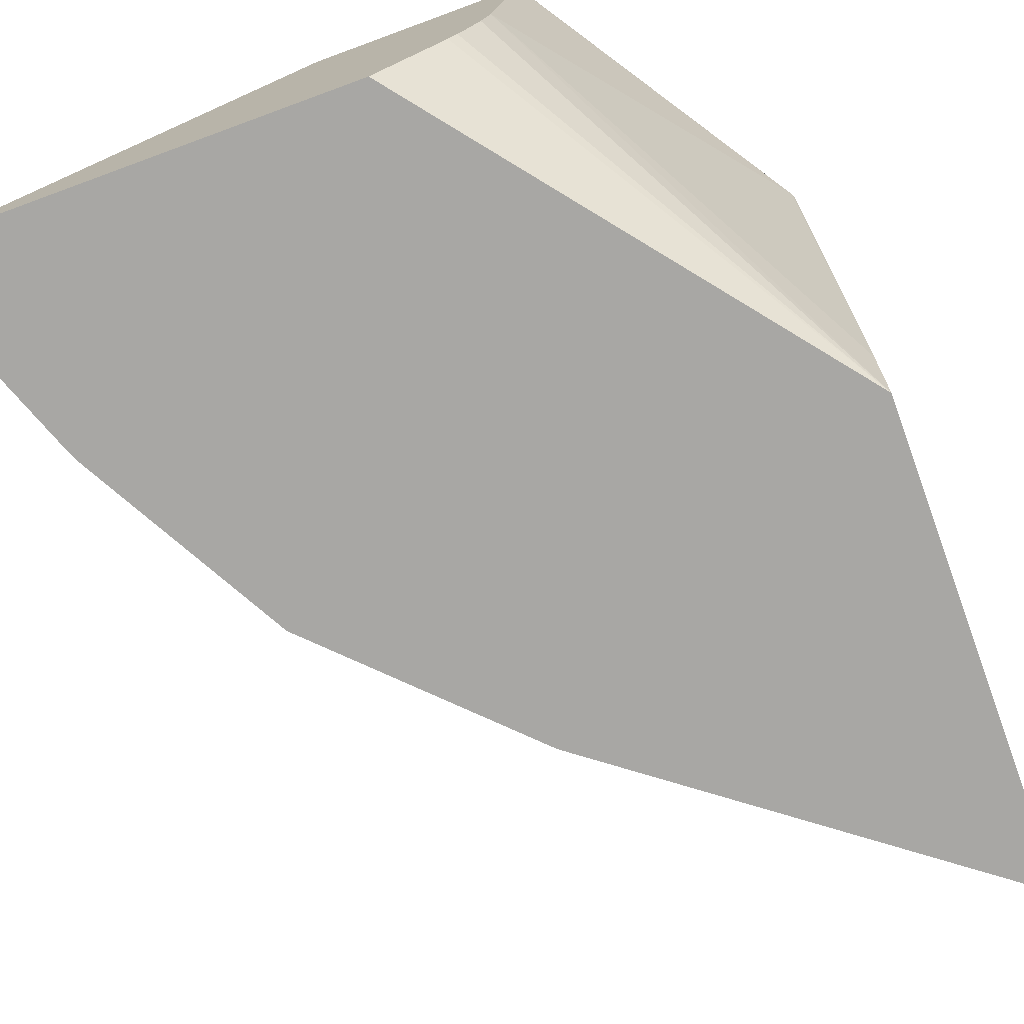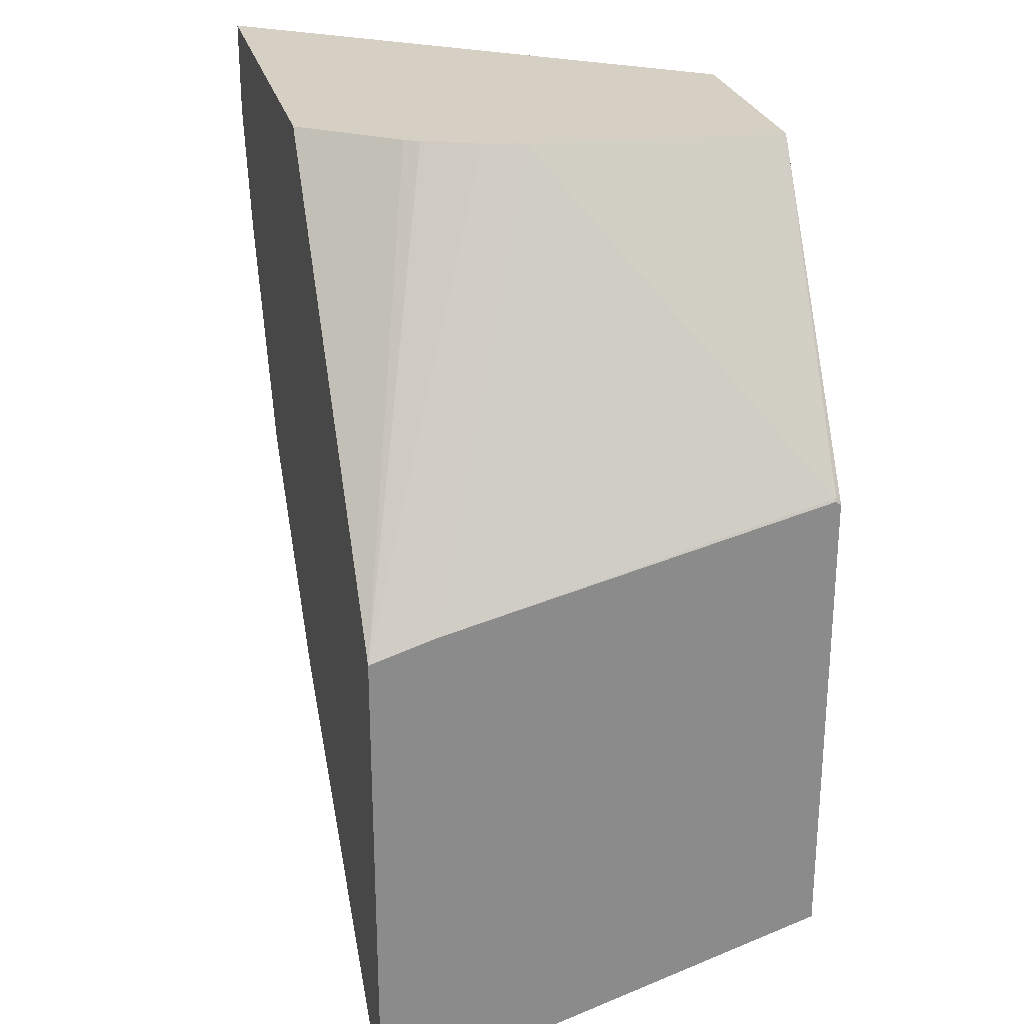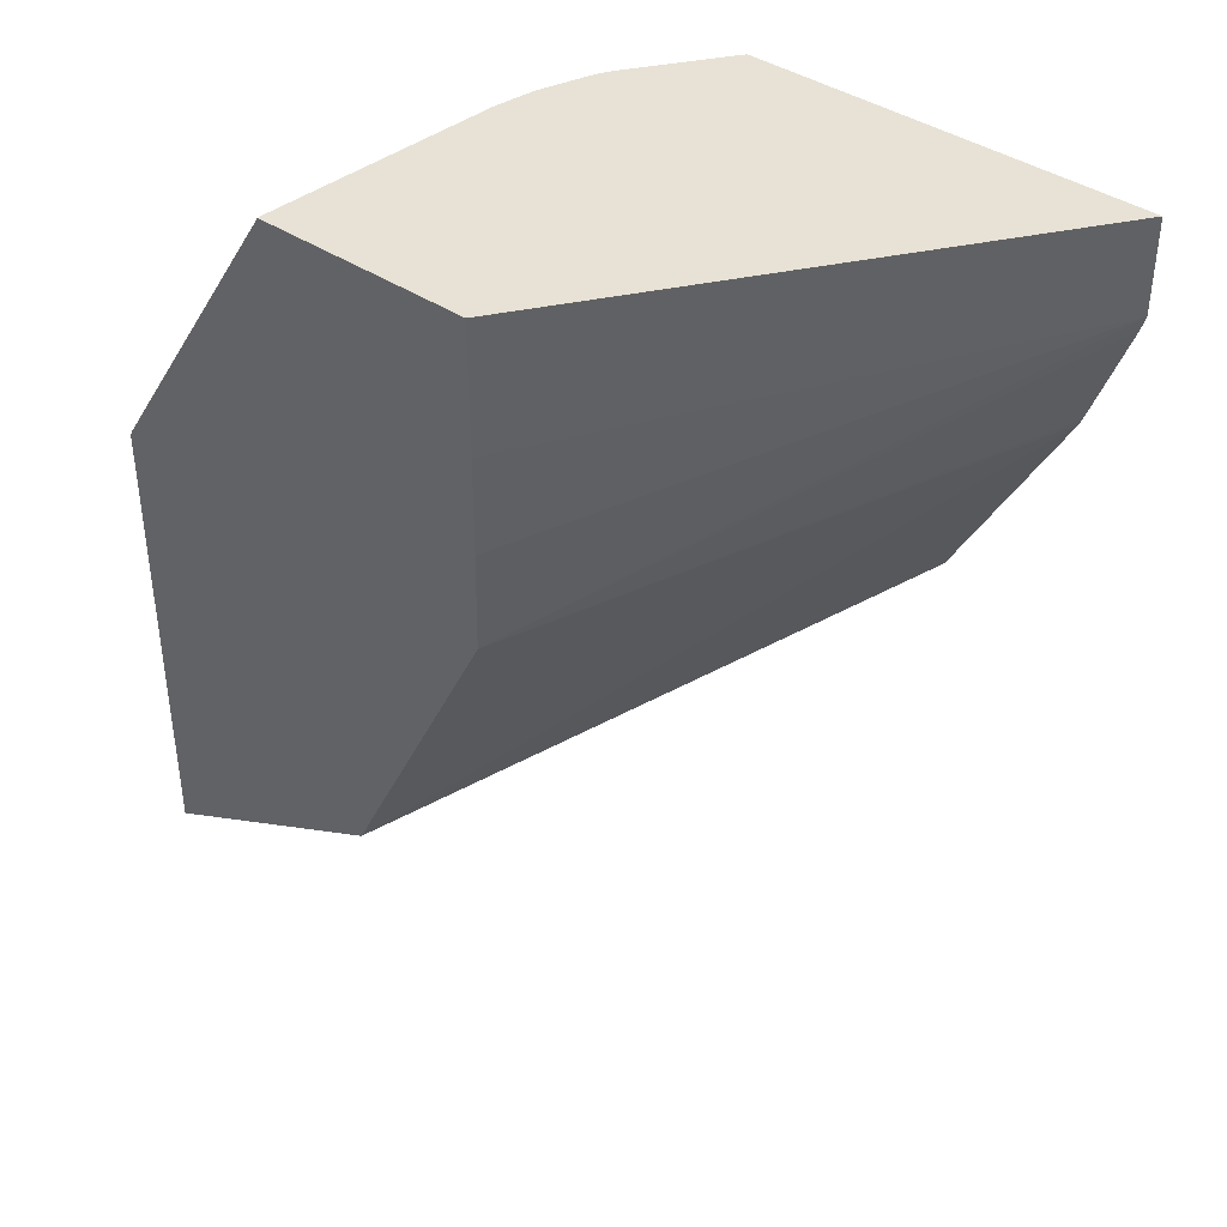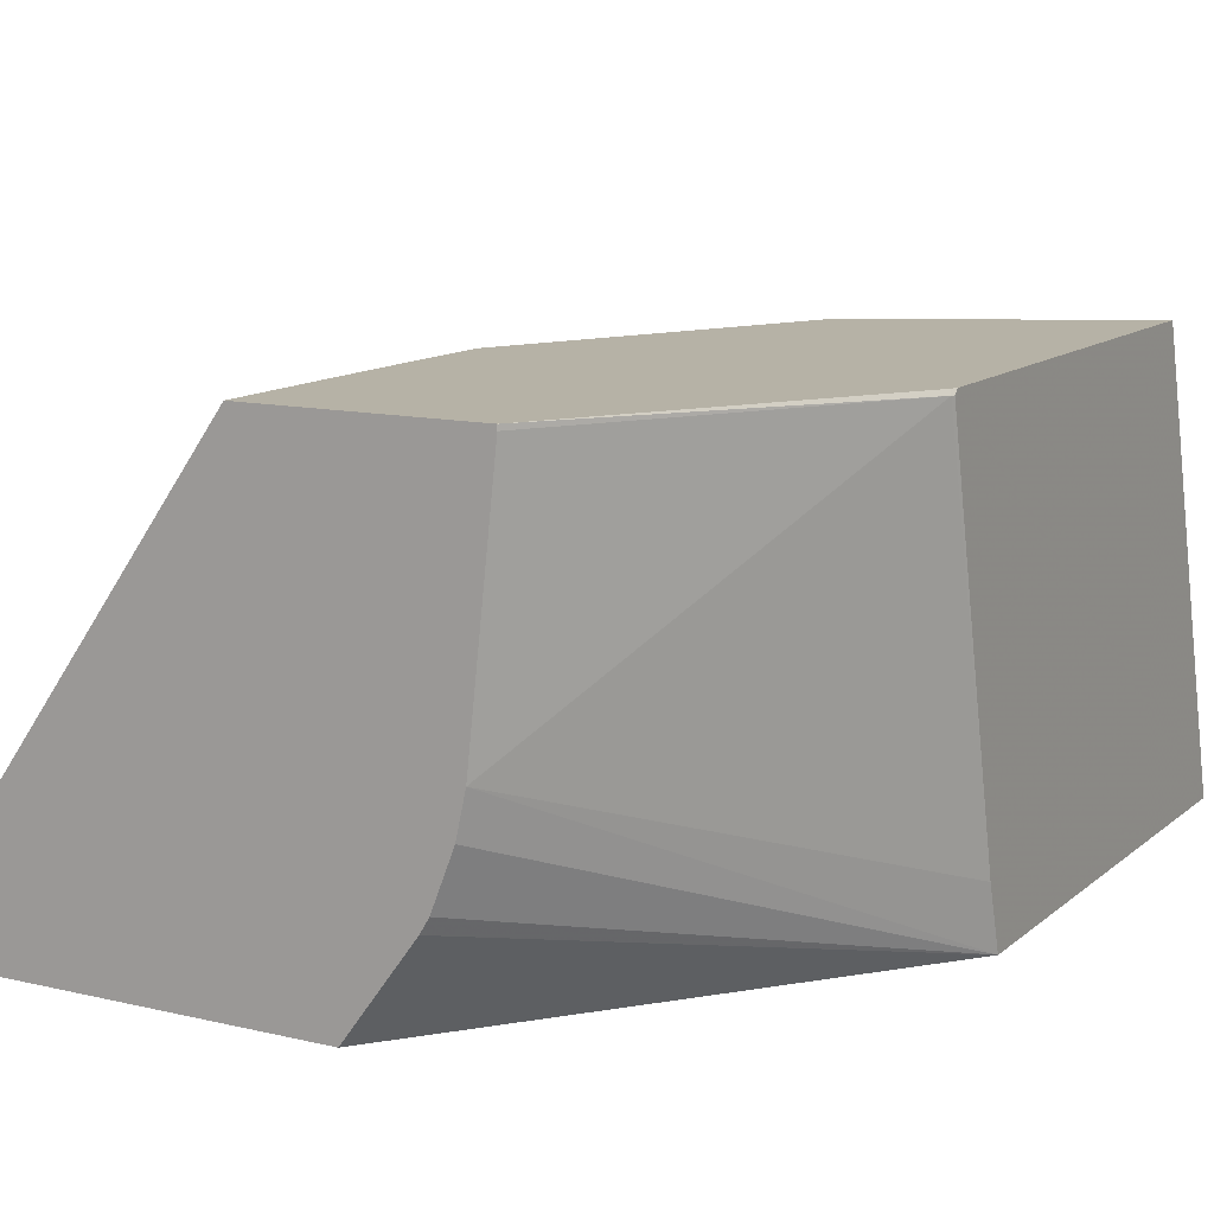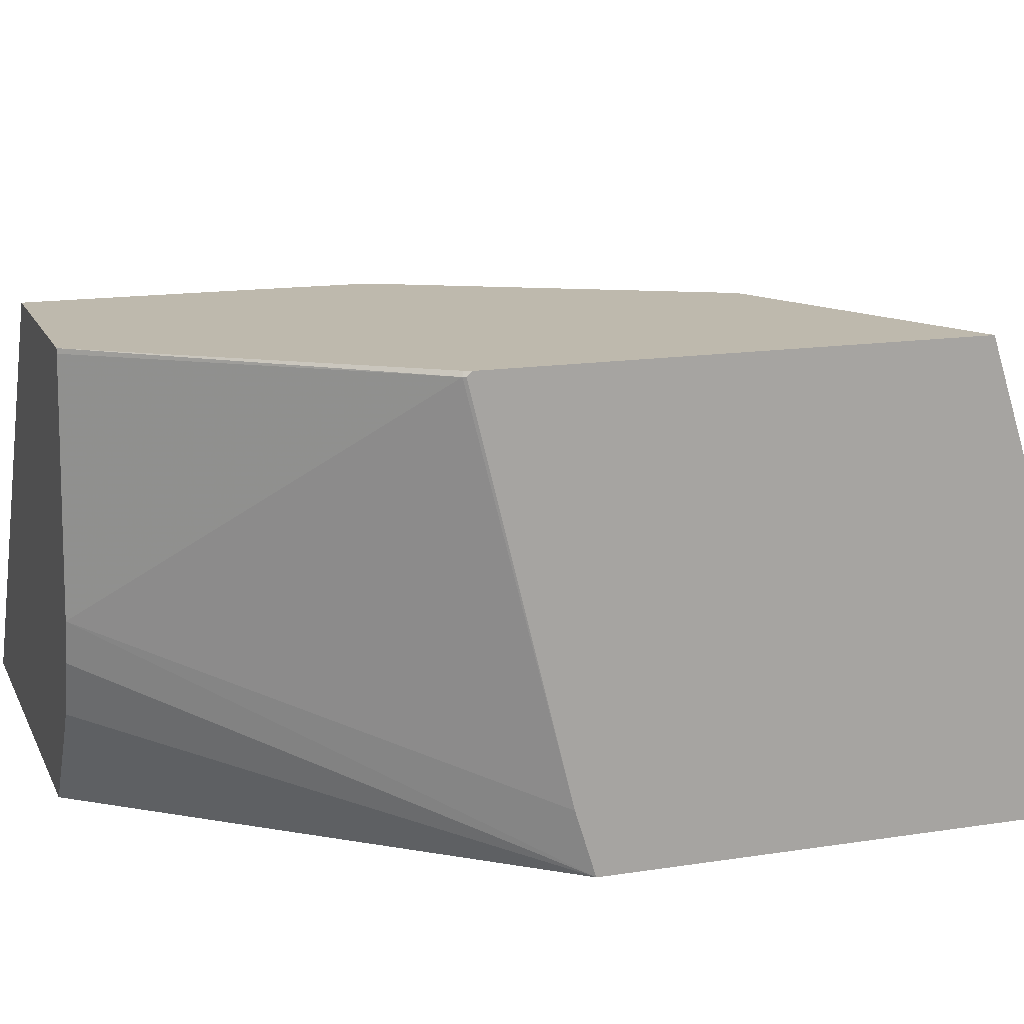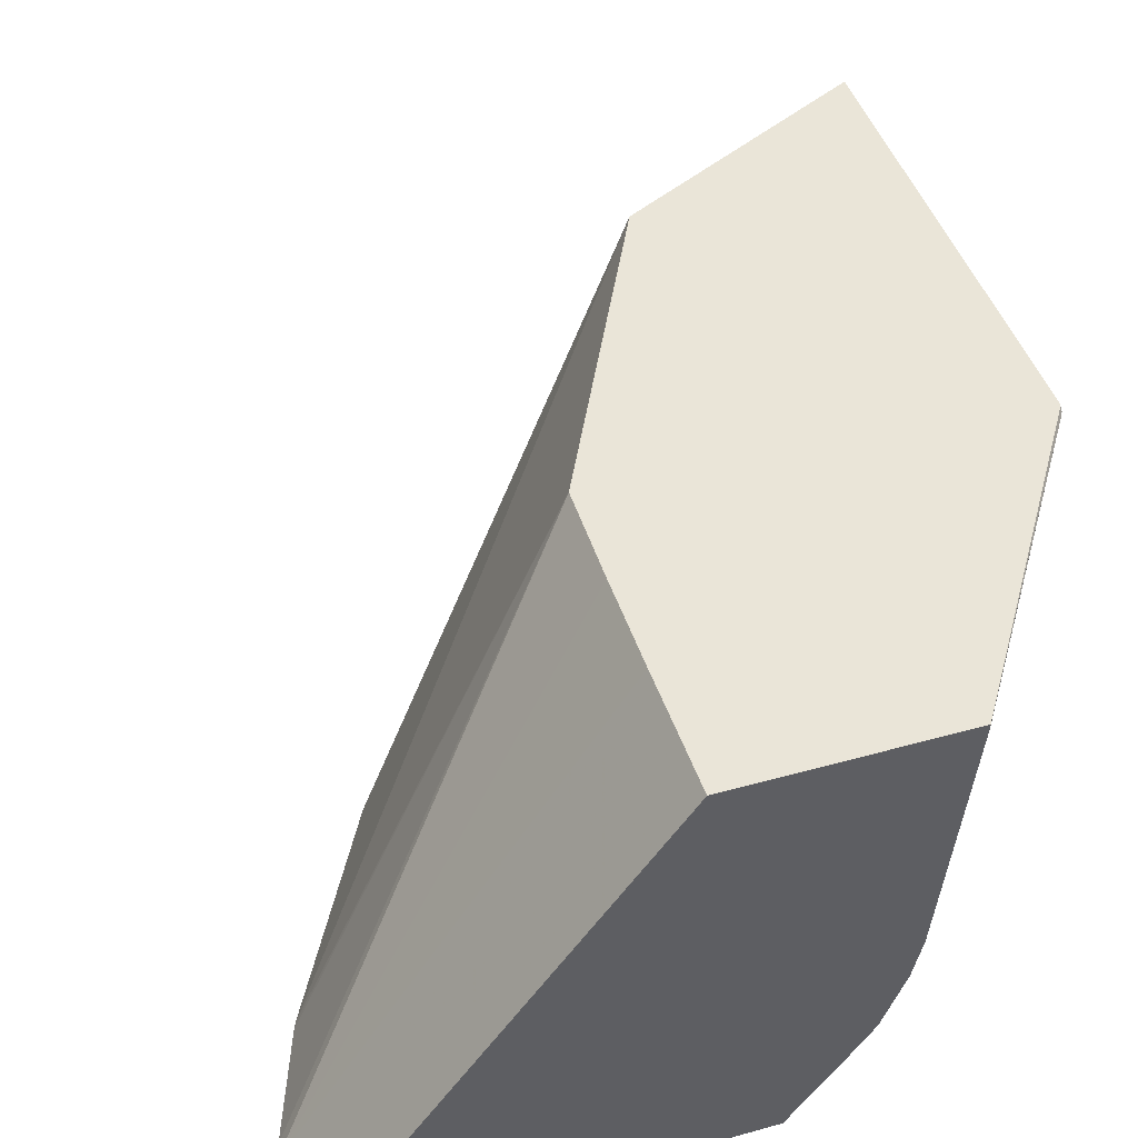
<metadata>
{"format":"obj","ext":"obj","renderer":"f3d","projection":"perspective","resolution":1024,"background":"white","views":[{"elev":-74.6,"azim":-159.9,"up":"+Z"},{"elev":26.1,"azim":-103.8,"up":"+Y"},{"elev":40.2,"azim":39.6,"up":"+Y"},{"elev":12.2,"azim":-150.9,"up":"+Z"},{"elev":15.3,"azim":-108.3,"up":"+Z"},{"elev":45.3,"azim":162.1,"up":"+Z"}]}
</metadata>
<code>
v -0.366 -0.1494 -0.1671
v -0.2711 -0.04715 0.001768
v -0.366 -0.09541 0.001768
v -0.366 0.03855 -0.1671
v -0.222 -0.04026 -0.1671
v -0.1513 0.03046 -0.1671
v -0.108 0.1091 -0.1671
v -0.2358 0.02357 0.001768
v -0.366 0.07963 0.001768
v -0.366 0.04601 -0.1432
v -0.2829 0.1923 -0.09061
v -0.2795 0.1923 -0.1061
v -0.2716 0.1923 -0.1266
v -0.2683 0.1923 -0.132
v -0.2426 0.1923 -0.1671
v -0.1069 0.1117 -0.1671
v -0.2122 0.07073 0.001768
v -0.3649 0.08193 0.001768
v -0.366 0.0814 -1.6e-07
v -0.3655 0.0825 -1.6e-07
v -0.2929 0.1923 -1.6e-07
v -0.0903 0.1923 -0.1671
v -0.09203 0.1517 -0.1671
v -0.0903 0.1573 -0.1671
v -0.2116 0.1079 0.001768
v -0.2929 0.1923 0.001768
v -0.2113 0.1923 0.001768
v -0.2113 0.1441 0.001768
f 4 13 14
f 11 27 22
f 11 26 27
f 11 21 26
f 10 20 11
f 7 16 17
f 9 18 19
f 7 17 8
f 4 14 15
f 11 22 15
f 10 19 20
f 11 15 14
f 18 26 20
f 11 13 12
f 11 20 21
f 16 23 17
f 17 23 24
f 17 24 25
f 18 20 19
f 24 28 25
f 20 26 21
f 22 27 28
f 22 28 24
f 4 12 13
f 11 14 13
f 4 11 12
f 1 23 16
f 2 9 3
f 4 10 11
f 1 3 9
f 1 9 19
f 1 19 10
f 1 10 4
f 1 4 15
f 1 15 22
f 1 22 24
f 1 24 23
f 1 16 7
f 1 7 6
f 1 2 3
f 1 5 2
f 1 6 5
f 2 26 18
f 2 27 26
f 2 28 27
f 2 25 28
f 2 18 9
f 2 8 17
f 2 7 8
f 2 6 7
f 2 5 6
f 2 17 25

</code>
